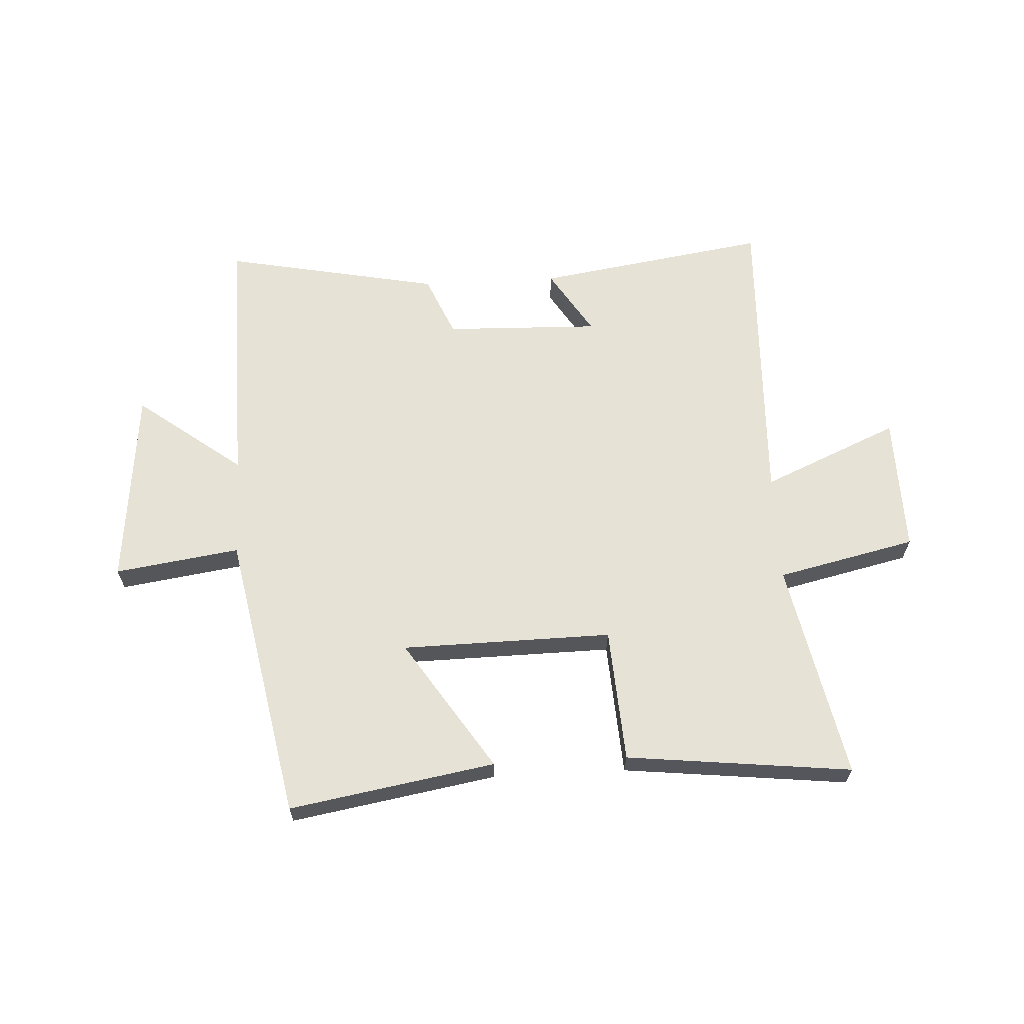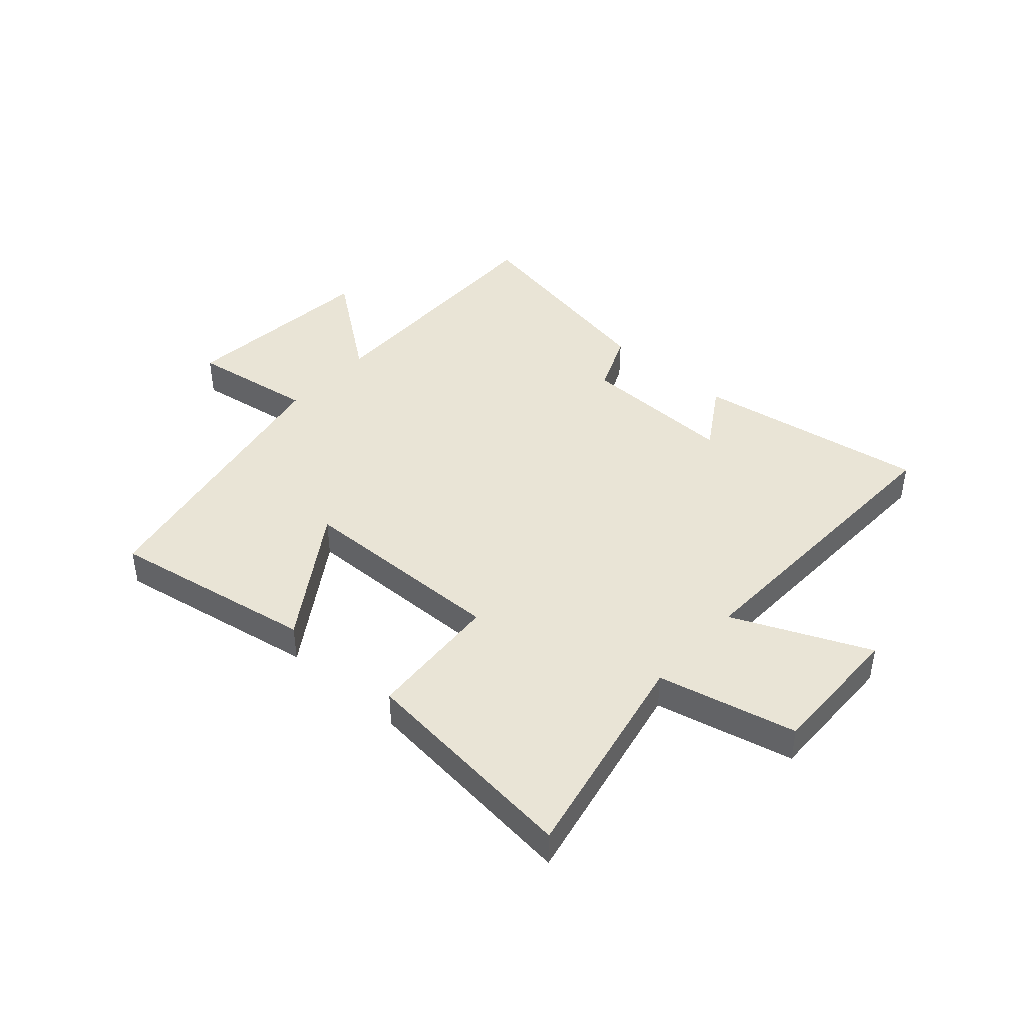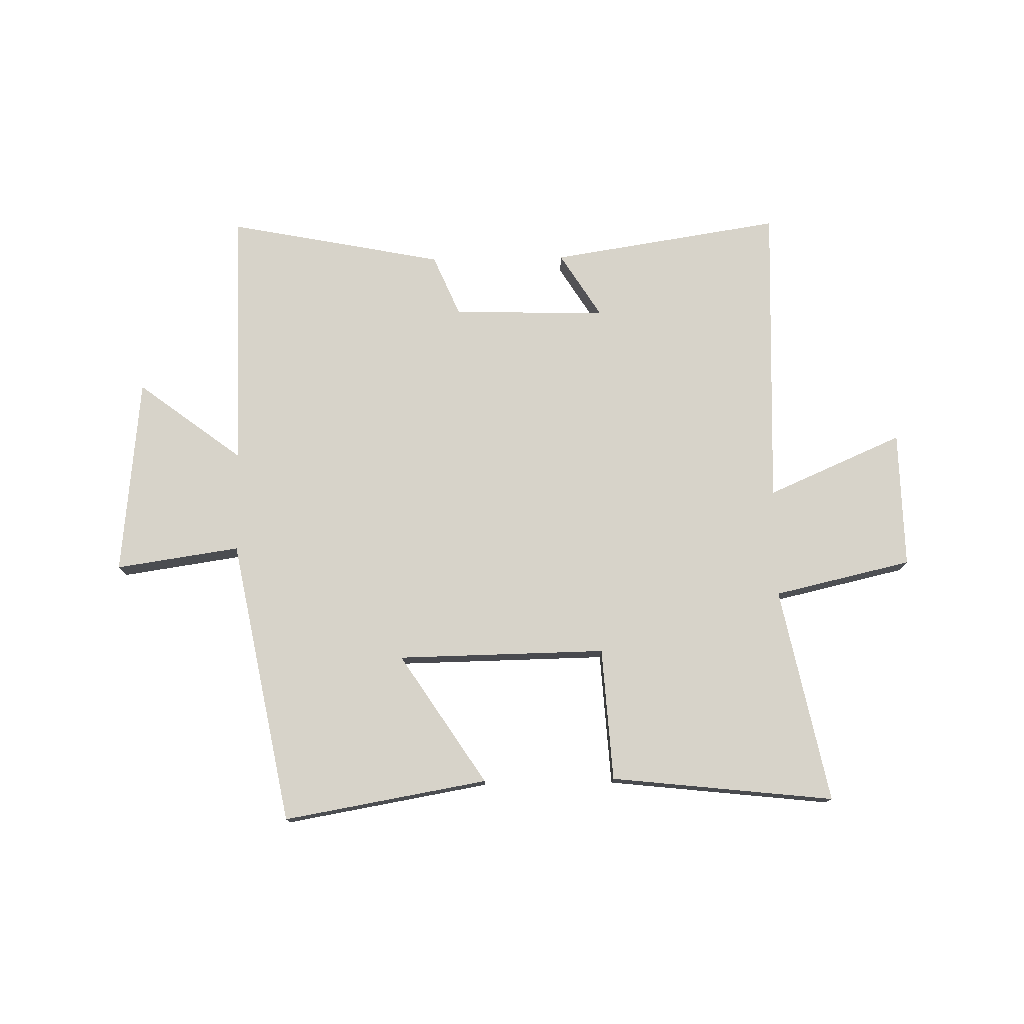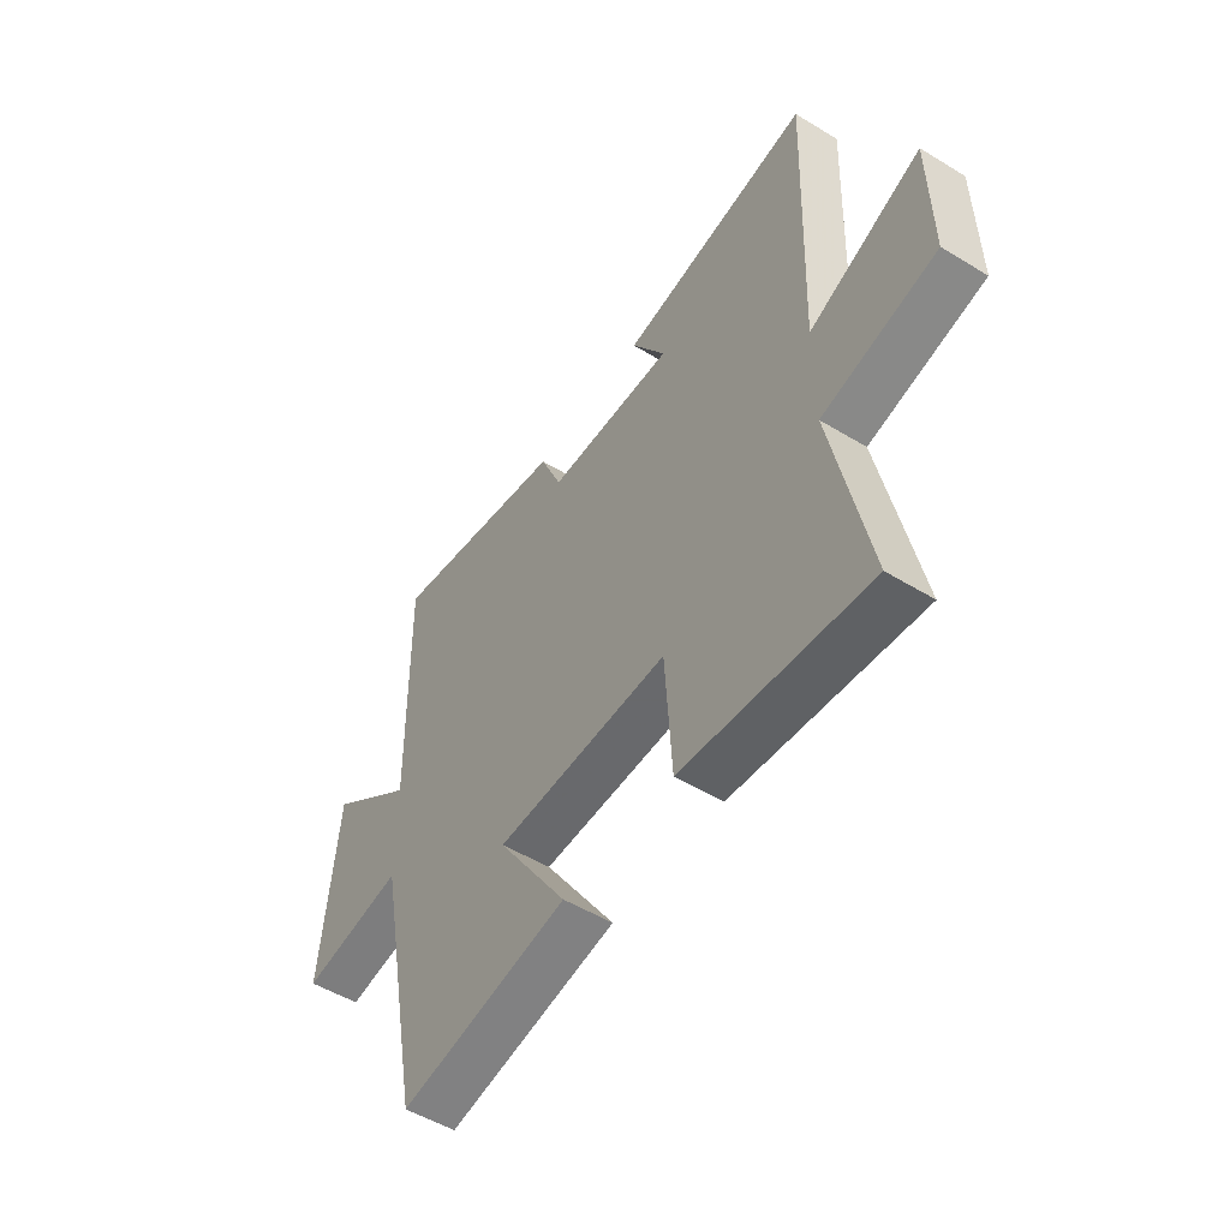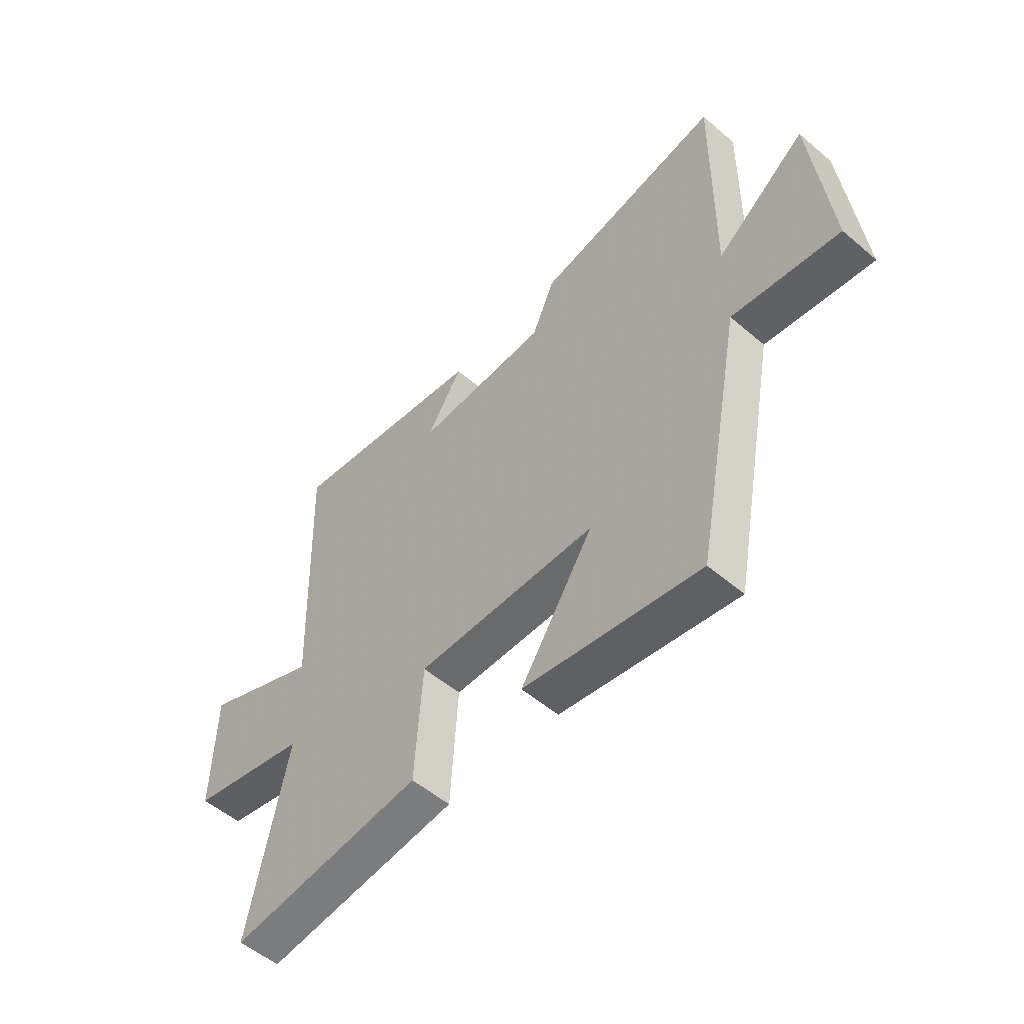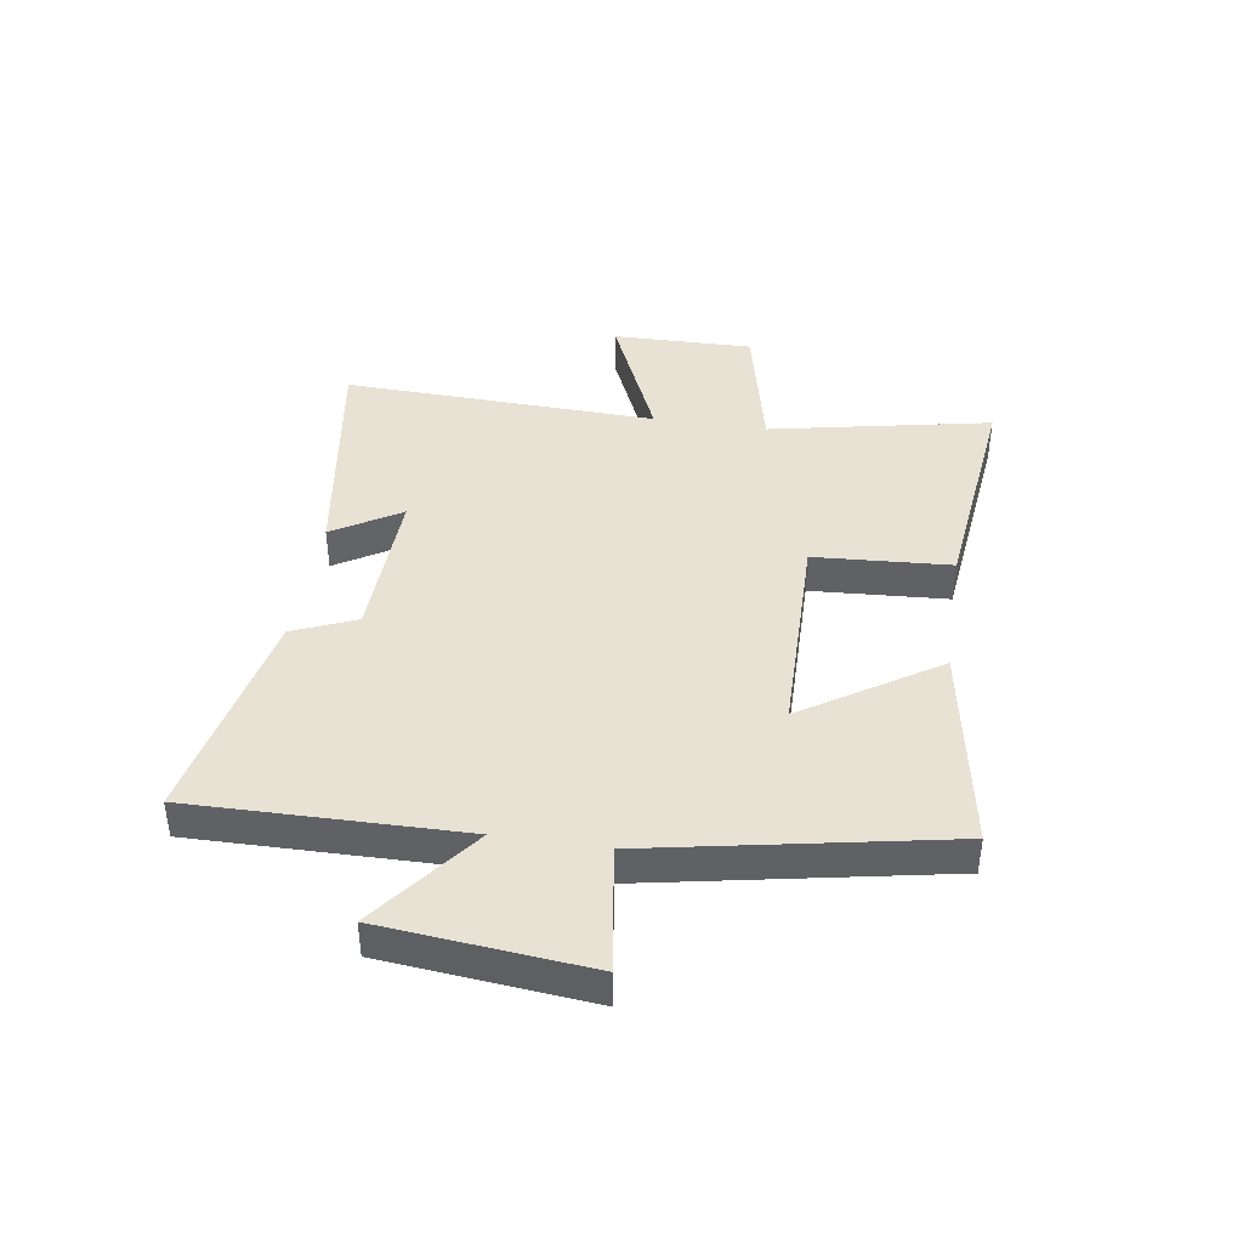
<metadata>
{"format":"obj","ext":"obj","renderer":"f3d","projection":"perspective","resolution":1024,"background":"white","views":[{"elev":63.7,"azim":177.0,"up":"+Y"},{"elev":42.6,"azim":-138.4,"up":"+Y"},{"elev":76.4,"azim":179.0,"up":"+Y"},{"elev":-51.8,"azim":-123.4,"up":"+Z"},{"elev":-53.7,"azim":47.8,"up":"+Z"},{"elev":40.9,"azim":98.8,"up":"+Y"}]}
</metadata>
<code>
v -0.519 0.07 0.563
v -0.115 0.07 0.5
v -0.187 0.07 0.385
v 0.083 0.07 0.393
v 0.129 0.07 0.5
v 0.507 0.07 0.574
v 0.5 0.07 0.115
v 0.683 0.07 0.253
v 0.717 0.07 -0.095
v 0.5 0.07 -0.063
v 0.403 0.07 -0.562
v 0.046 0.07 -0.5
v 0.195 0.07 -0.273
v -0.171 0.07 -0.267
v -0.186 0.07 -0.5
v -0.577 0.07 -0.543
v -0.5 0.07 -0.166
v -0.741 0.07 -0.111
v -0.737 0.07 0.129
v -0.5 0.07 0.026
v -0.519 0 0.563
v -0.115 0 0.5
v -0.187 0 0.385
v 0.083 0 0.393
v 0.129 0 0.5
v 0.507 0 0.574
v 0.5 0 0.115
v 0.683 0 0.253
v 0.717 0 -0.095
v 0.5 0 -0.063
v 0.403 0 -0.562
v 0.046 0 -0.5
v 0.195 0 -0.273
v -0.171 0 -0.267
v -0.186 0 -0.5
v -0.577 0 -0.543
v -0.5 0 -0.166
v -0.741 0 -0.111
v -0.737 0 0.129
v -0.5 0 0.026
f 17 18 19 20
f 14 15 16 17
f 13 14 17 20
f 10 11 12 13
f 10 13 20 1
f 7 8 9 10
f 4 5 6 7
f 3 4 7 10
f 1 2 3
f 1 3 10
f 40 39 38 37
f 37 36 35 34
f 40 37 34 33
f 33 32 31 30
f 21 40 33 30
f 30 29 28 27
f 27 26 25 24
f 30 27 24 23
f 23 22 21
f 30 23 21
f 1 21 22 2
f 2 22 23 3
f 3 23 24 4
f 4 24 25 5
f 5 25 26 6
f 6 26 27 7
f 7 27 28 8
f 8 28 29 9
f 9 29 30 10
f 10 30 31 11
f 11 31 32 12
f 12 32 33 13
f 13 33 34 14
f 14 34 35 15
f 15 35 36 16
f 16 36 37 17
f 17 37 38 18
f 18 38 39 19
f 19 39 40 20
f 20 40 21 1

</code>
